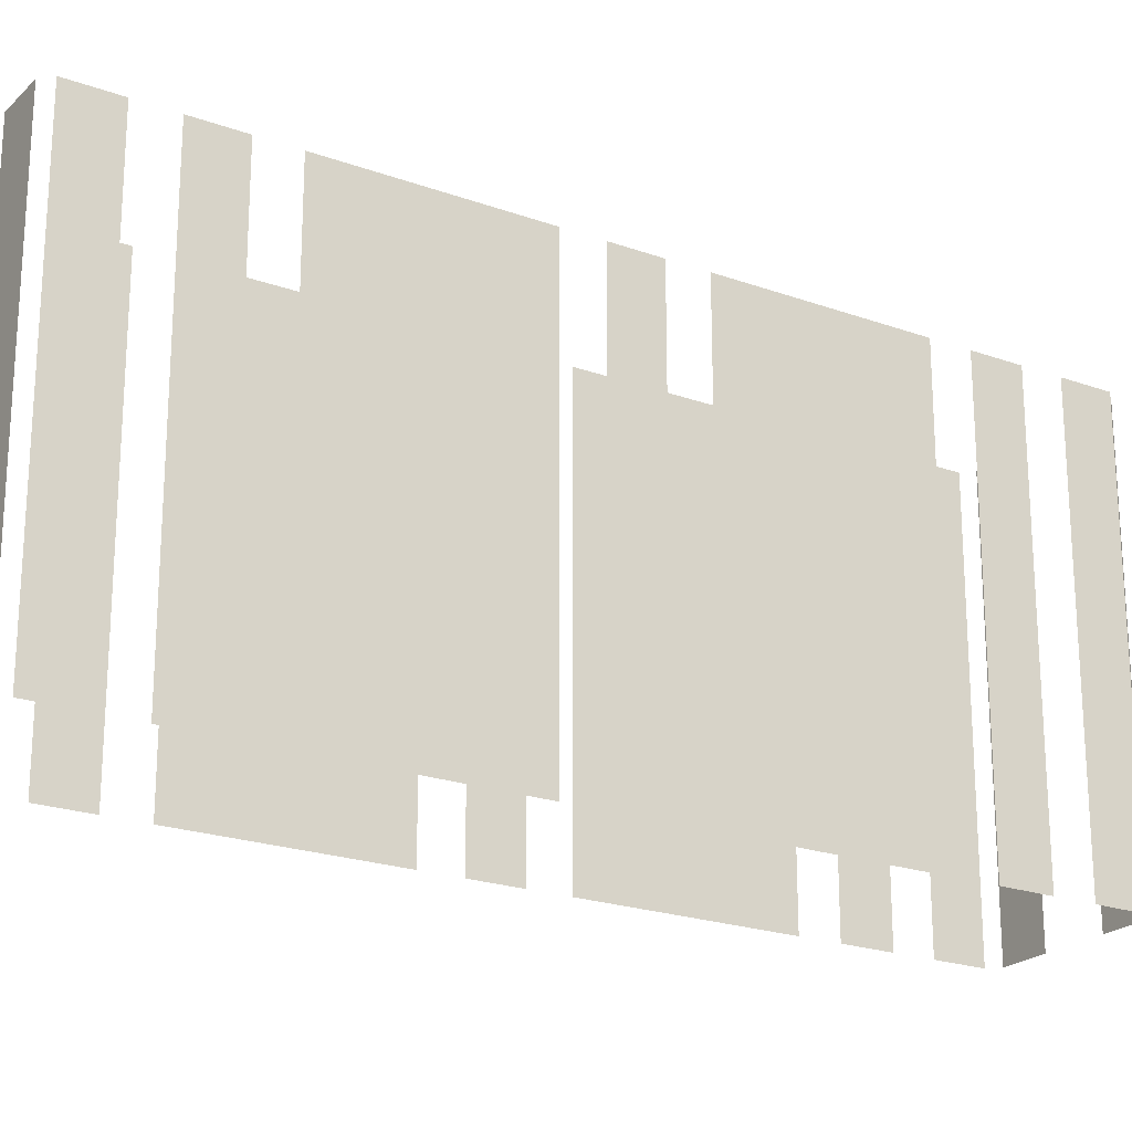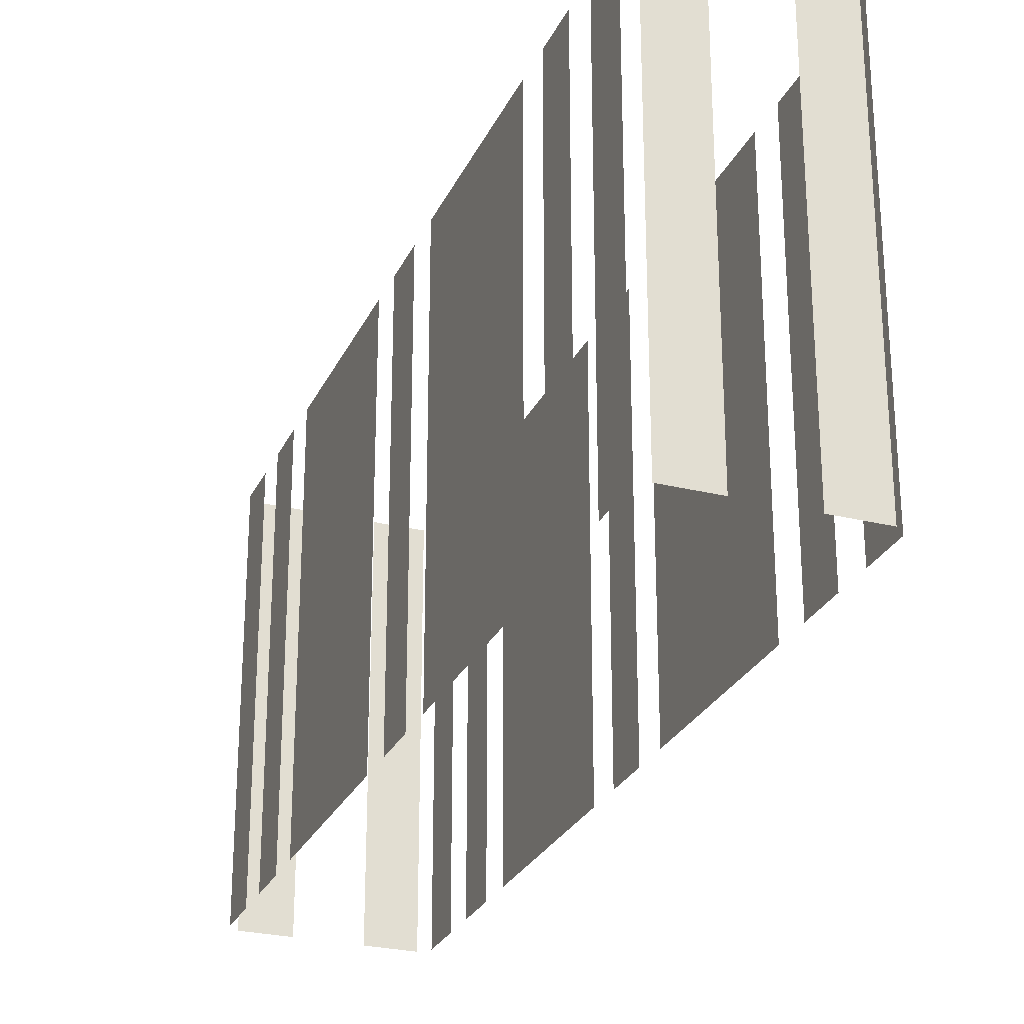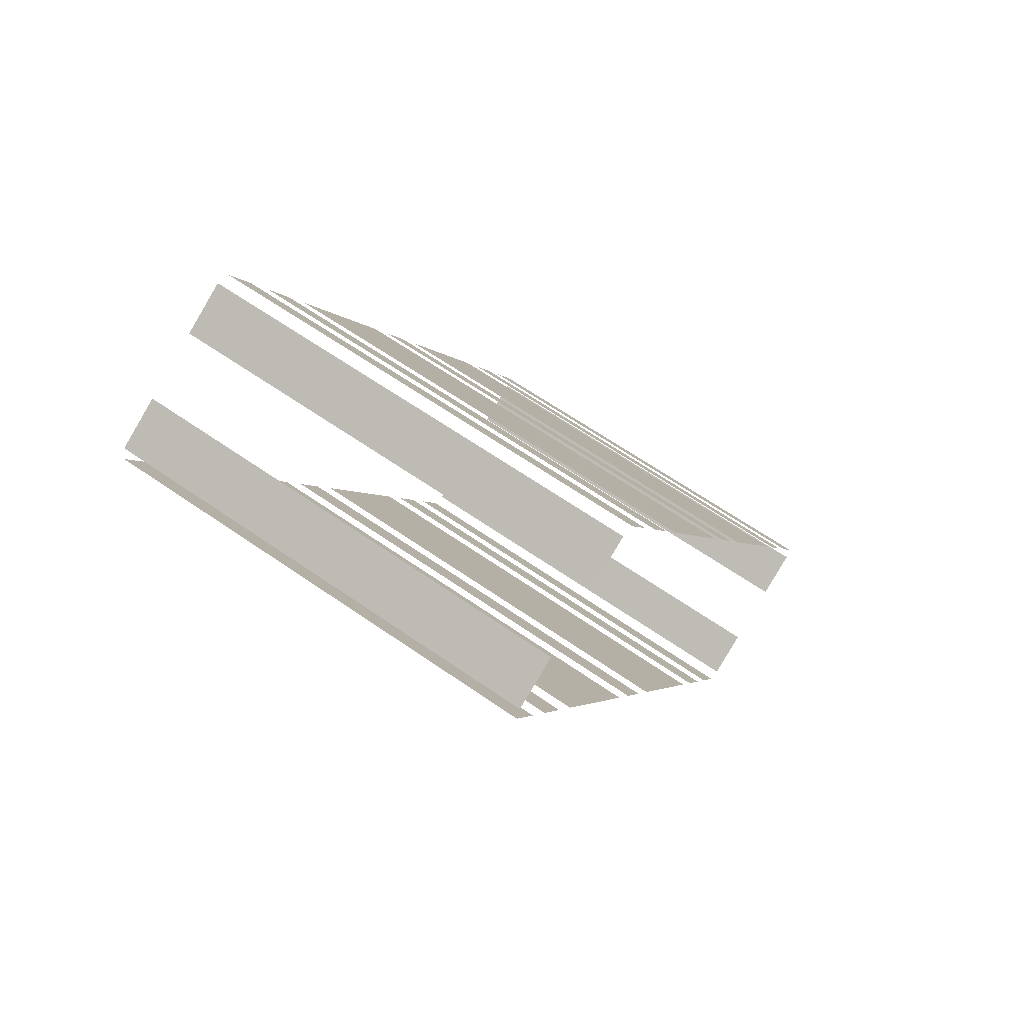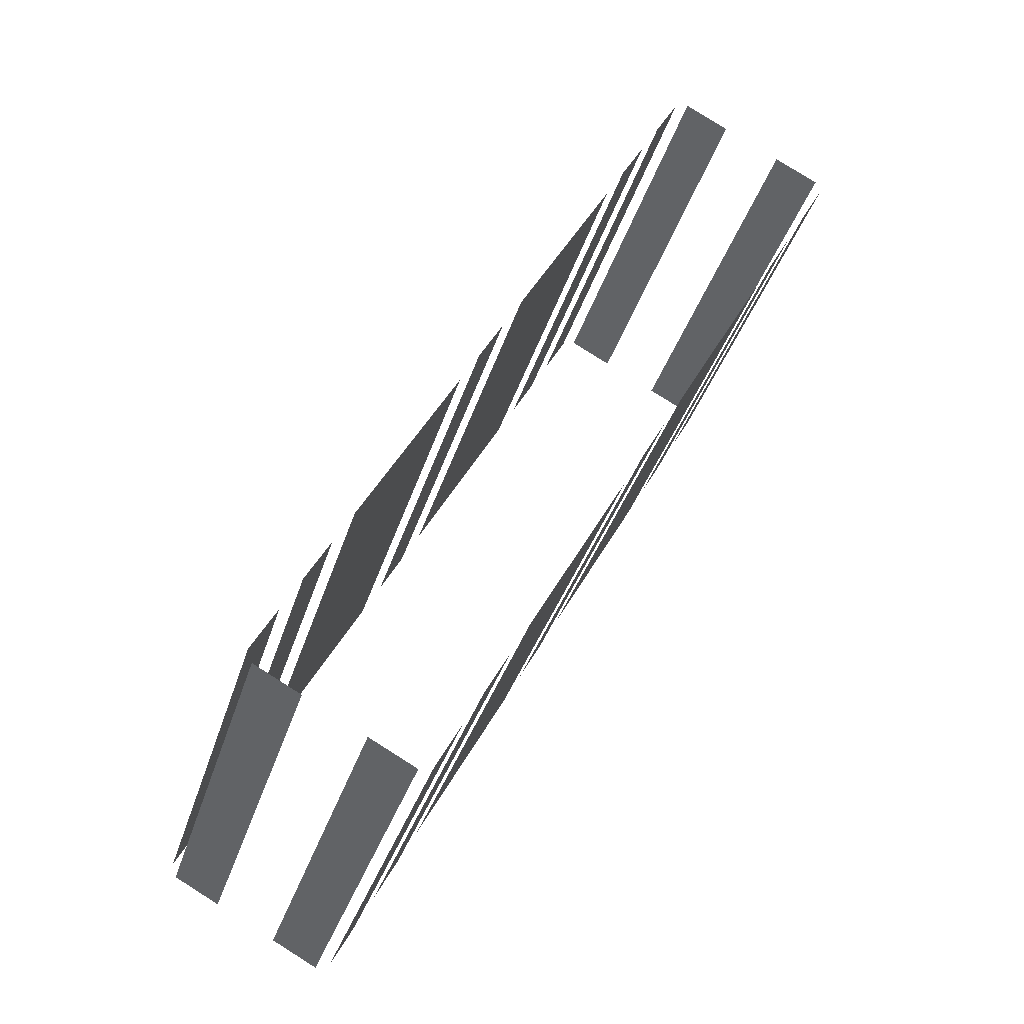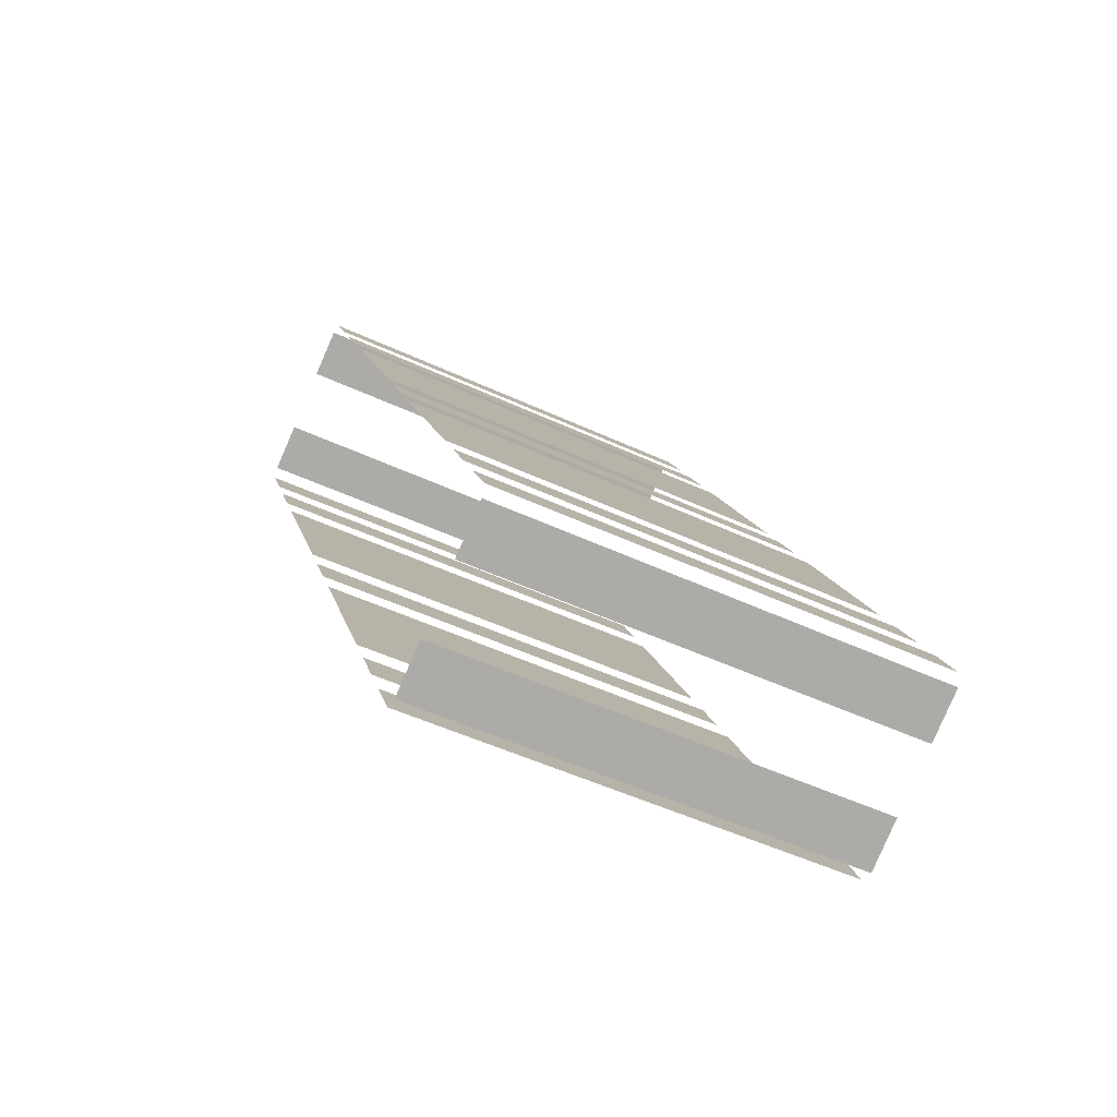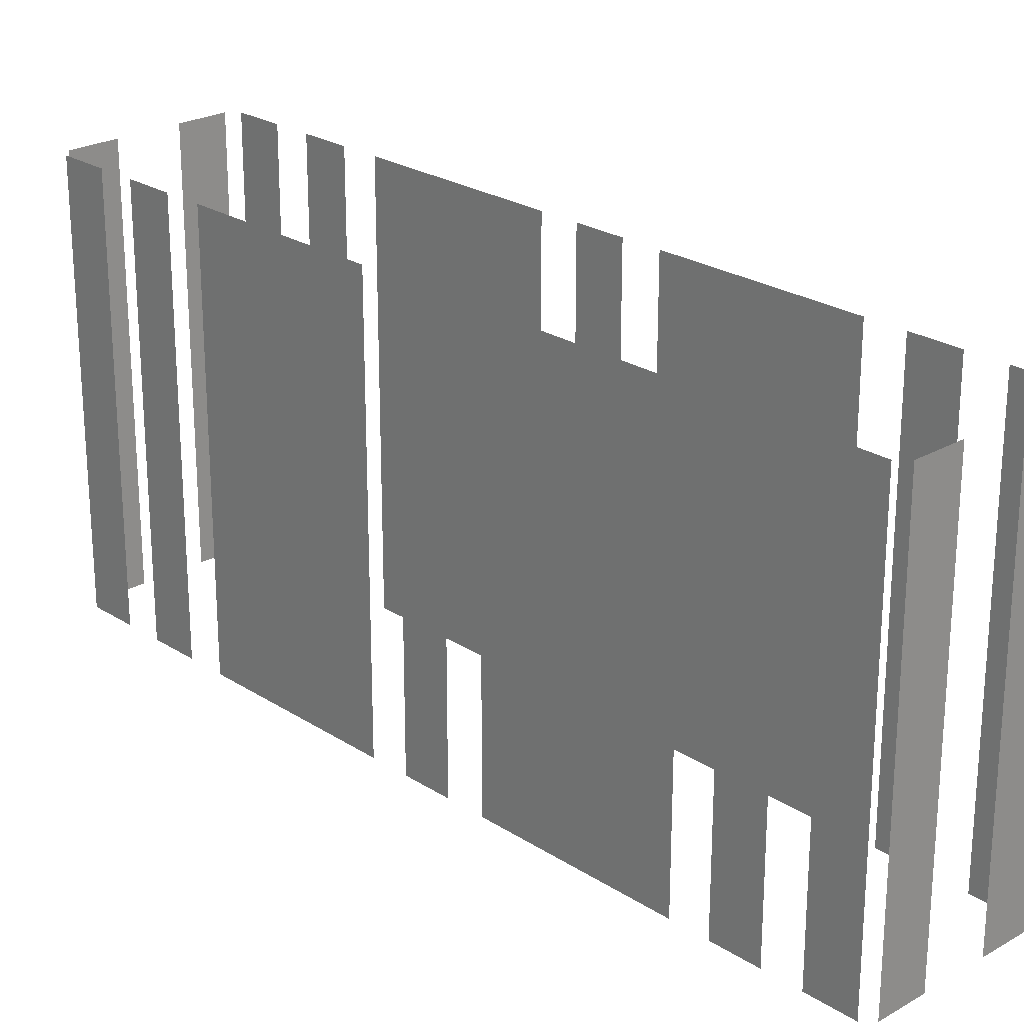
<metadata>
{"format":"obj","ext":"obj","renderer":"f3d","projection":"perspective","resolution":1024,"background":"white","views":[{"elev":-21.9,"azim":29.4,"up":"+Z"},{"elev":-26.9,"azim":-49.2,"up":"+Z"},{"elev":63.9,"azim":125.1,"up":"+Y"},{"elev":-35.9,"azim":-16.1,"up":"+Y"},{"elev":-50.8,"azim":-116.9,"up":"+Y"},{"elev":24.3,"azim":-71.7,"up":"+Z"}]}
</metadata>
<code>
o geometryt000010000010000110010110000110000110100100000000st151
v 404.8 -79.75 902.5
v 404.8 -79.75 888.1
v 406.3 -80.57 888.1
v 406.3 -80.57 902.5
v 408.3 -81.63 888.1
v 409.8 -82.45 888.1
v 409.8 -82.45 902.5
v 408.3 -81.63 902.5
v 405.4 -77.77 888.1
v 404.6 -79.28 888.1
v 404.6 -79.28 902.5
v 405.4 -77.77 902.5
v 406.9 -75.06 888.1
v 406.1 -76.58 888.1
v 406.1 -76.58 902.5
v 406.9 -75.06 902.5
v 410.8 -67.81 902.5
v 410.8 -67.81 888.1
v 407.5 -73.88 888.1
v 407.5 -73.88 902.5
v 412.2 -65.11 888.1
v 411.4 -66.63 888.1
v 411.4 -66.63 902.5
v 412.2 -65.11 902.5
v 416.1 -57.86 902.5
v 416.1 -57.86 888.1
v 412.9 -63.92 888.1
v 412.9 -63.92 902.5
v 417.6 -55.16 888.1
v 416.8 -56.67 888.1
v 416.8 -56.67 902.5
v 417.6 -55.16 902.5
v 419 -52.45 888.1
v 418.2 -53.97 888.1
v 418.2 -53.97 902.5
v 419 -52.45 902.5
v 410.2 -82.3 888.1
v 411.1 -80.79 888.1
v 411.1 -80.79 902.5
v 410.2 -82.3 902.5
v 411.7 -79.6 888.1
v 412.5 -78.09 888.1
v 412.5 -78.09 902.5
v 411.7 -79.6 902.5
v 413.1 -76.9 902.5
v 413.1 -76.9 888.1
v 416.4 -70.83 888.1
v 416.4 -70.83 902.5
v 417 -69.65 902.5
v 417 -69.65 888.1
v 417.9 -68.13 888.1
v 417.9 -68.13 902.5
v 418.5 -66.94 902.5
v 418.5 -66.94 888.1
v 421.8 -60.88 888.1
v 421.8 -60.88 902.5
v 422.4 -59.69 902.5
v 422.4 -59.69 888.1
v 423.2 -58.18 888.1
v 423.2 -58.18 902.5
v 423.8 -56.99 888.1
v 424.7 -55.47 888.1
v 424.7 -55.47 902.5
v 423.8 -56.99 902.5
v 421 -53.13 888.1
v 419.5 -52.31 888.1
v 419.5 -52.31 902.5
v 421 -53.13 902.5
v 424.5 -55.01 888.1
v 423 -54.19 888.1
v 423 -54.19 902.5
v 424.5 -55.01 902.5
f 1 2 3
f 1 3 4
f 5 6 7
f 8 5 7
f 9 10 11
f 12 9 11
f 13 14 15
f 16 13 15
f 17 18 19
f 17 19 20
f 21 22 23
f 24 21 23
f 29 30 31
f 32 29 31
f 33 34 35
f 36 33 35
f 41 42 43
f 44 41 43
f 45 46 47
f 45 47 48
f 49 50 51
f 49 51 52
f 61 62 63
f 64 61 63
f 65 66 67
f 68 65 67
f 69 70 71
f 72 69 71
f 25 26 27
f 25 27 28
f 37 38 39
f 40 37 39
f 53 54 55
f 53 55 56
f 57 58 59
f 57 59 60

</code>
